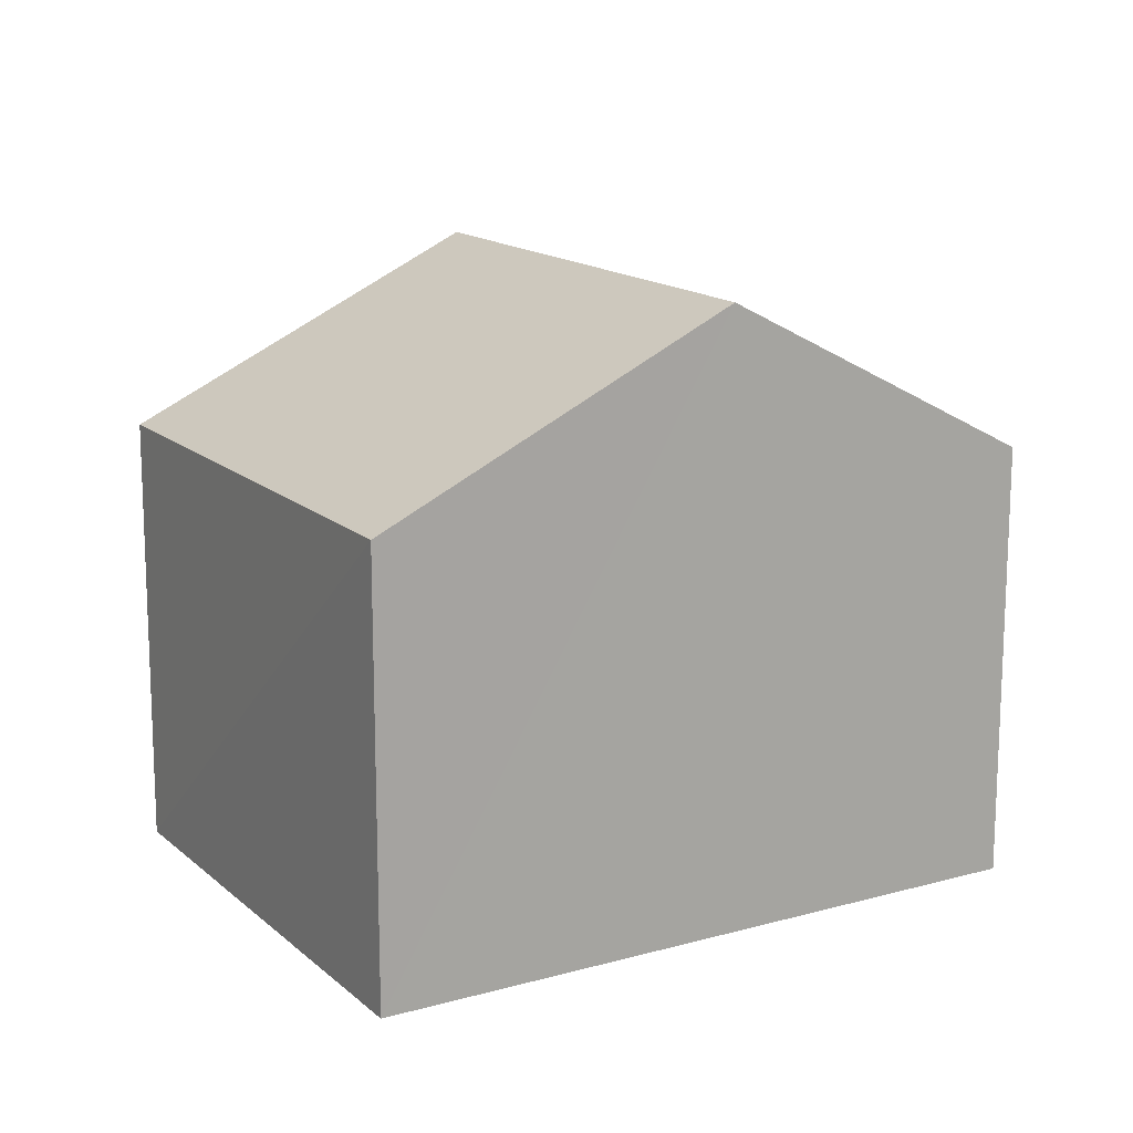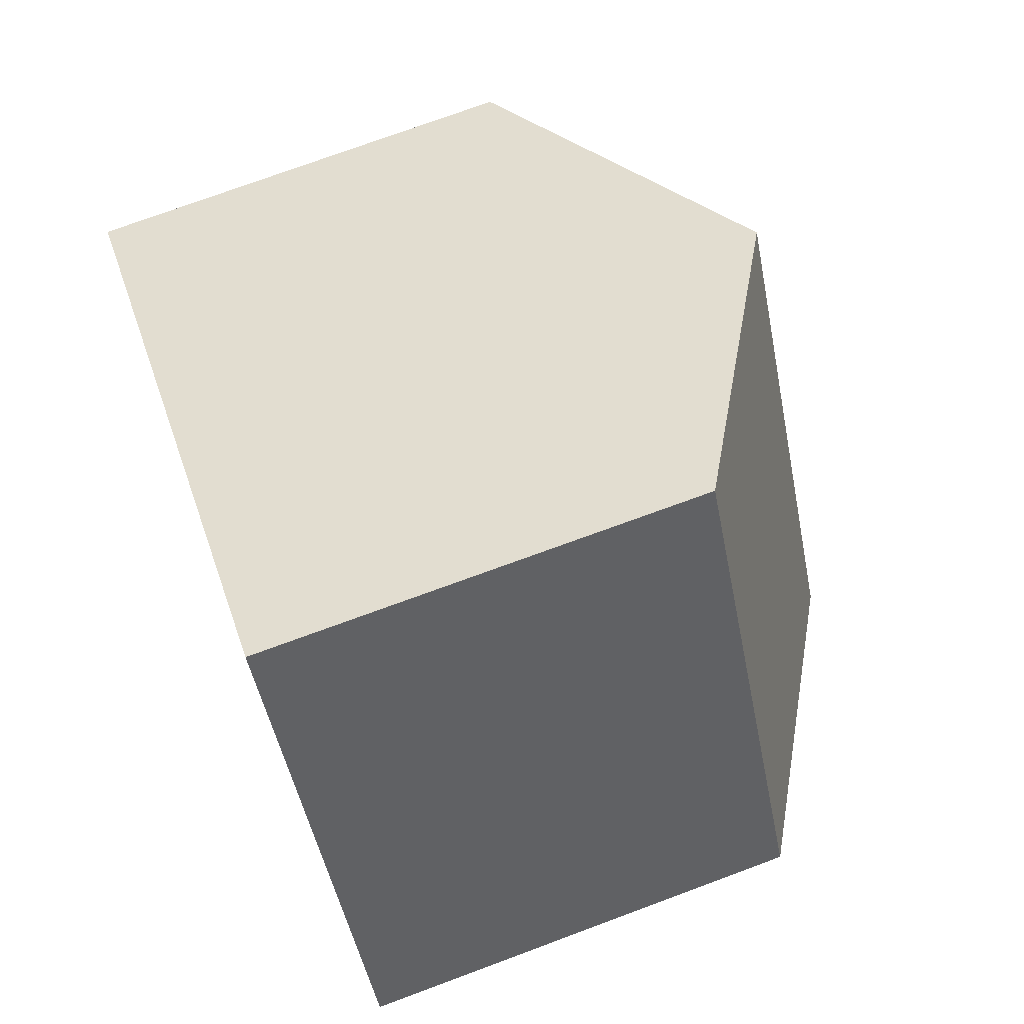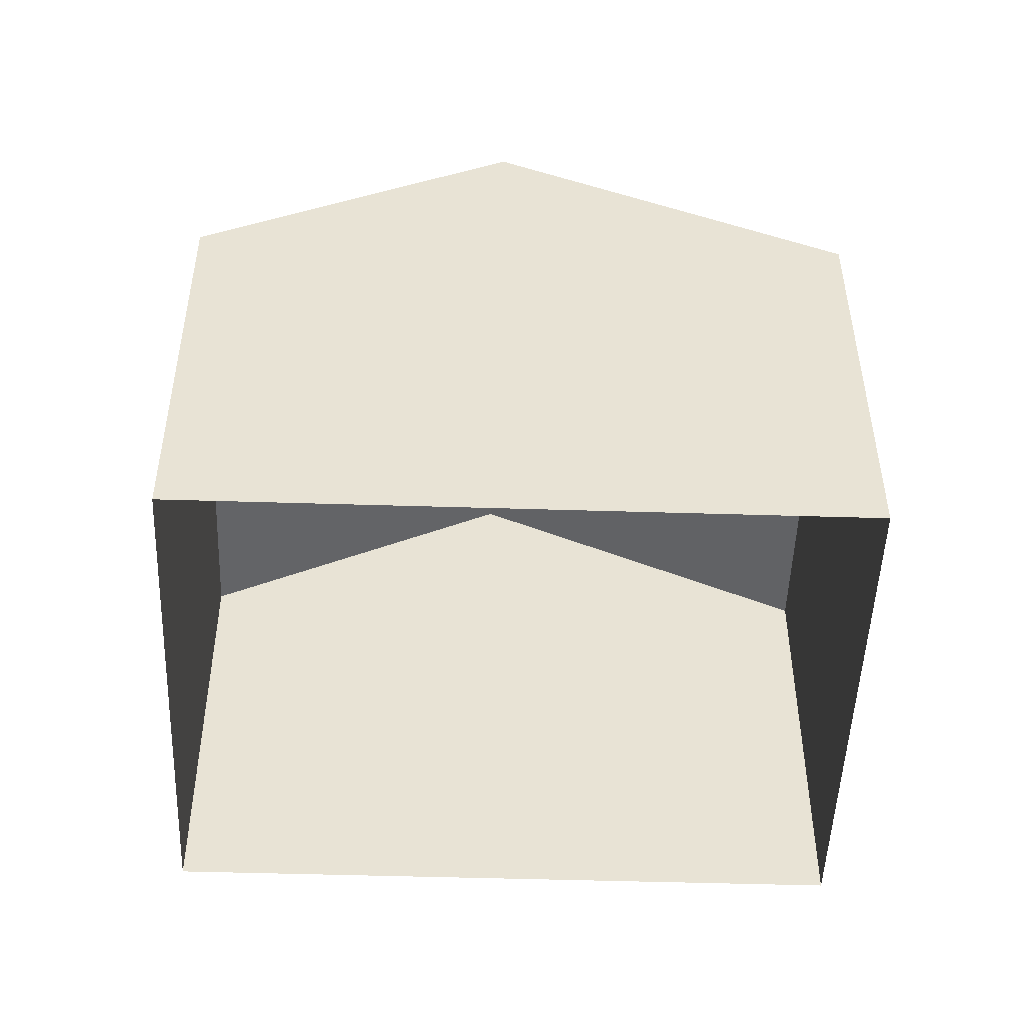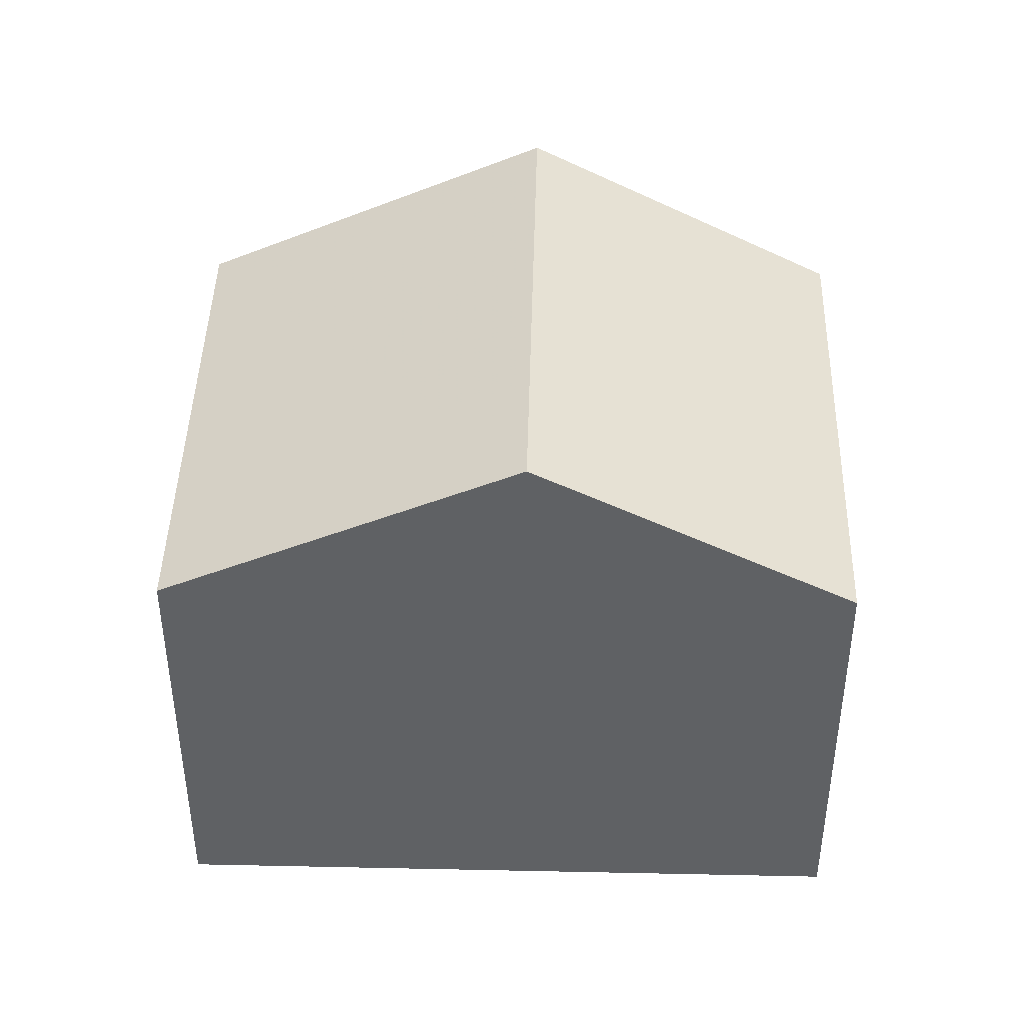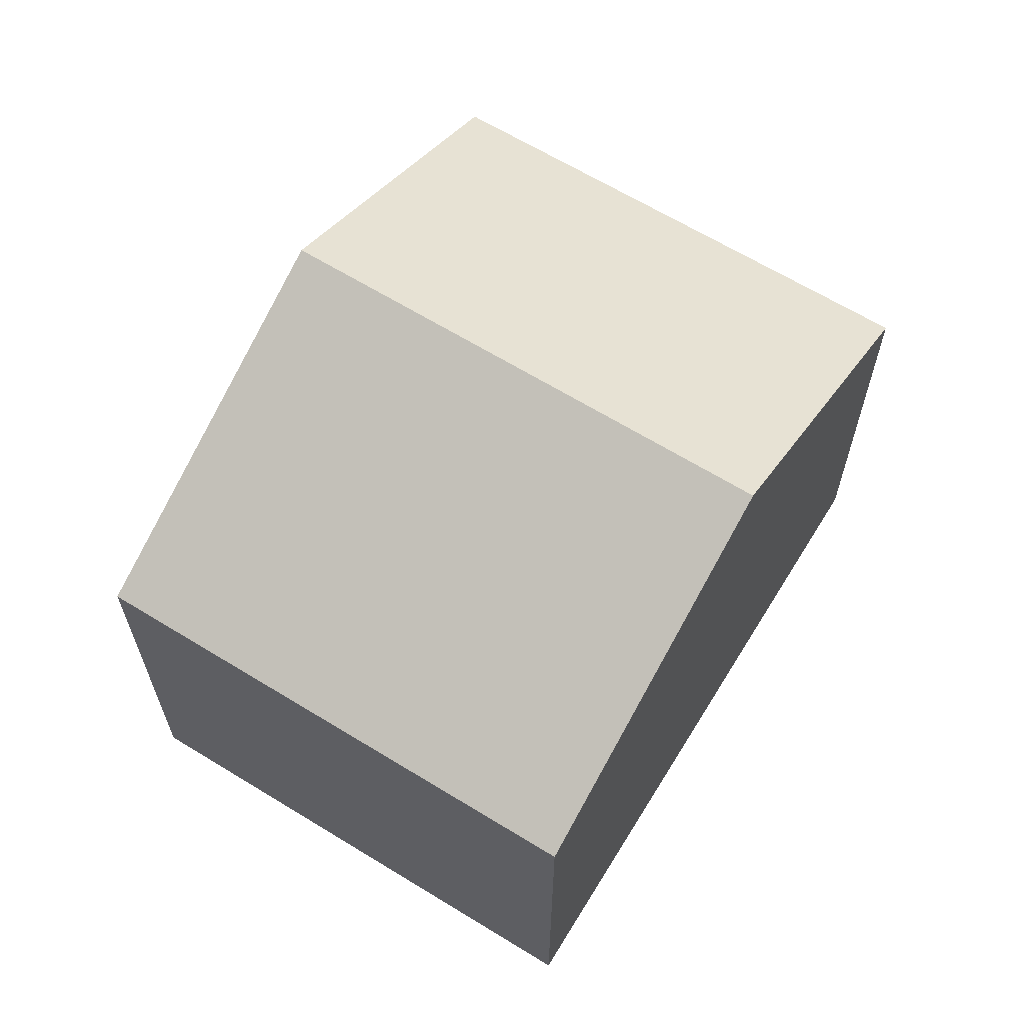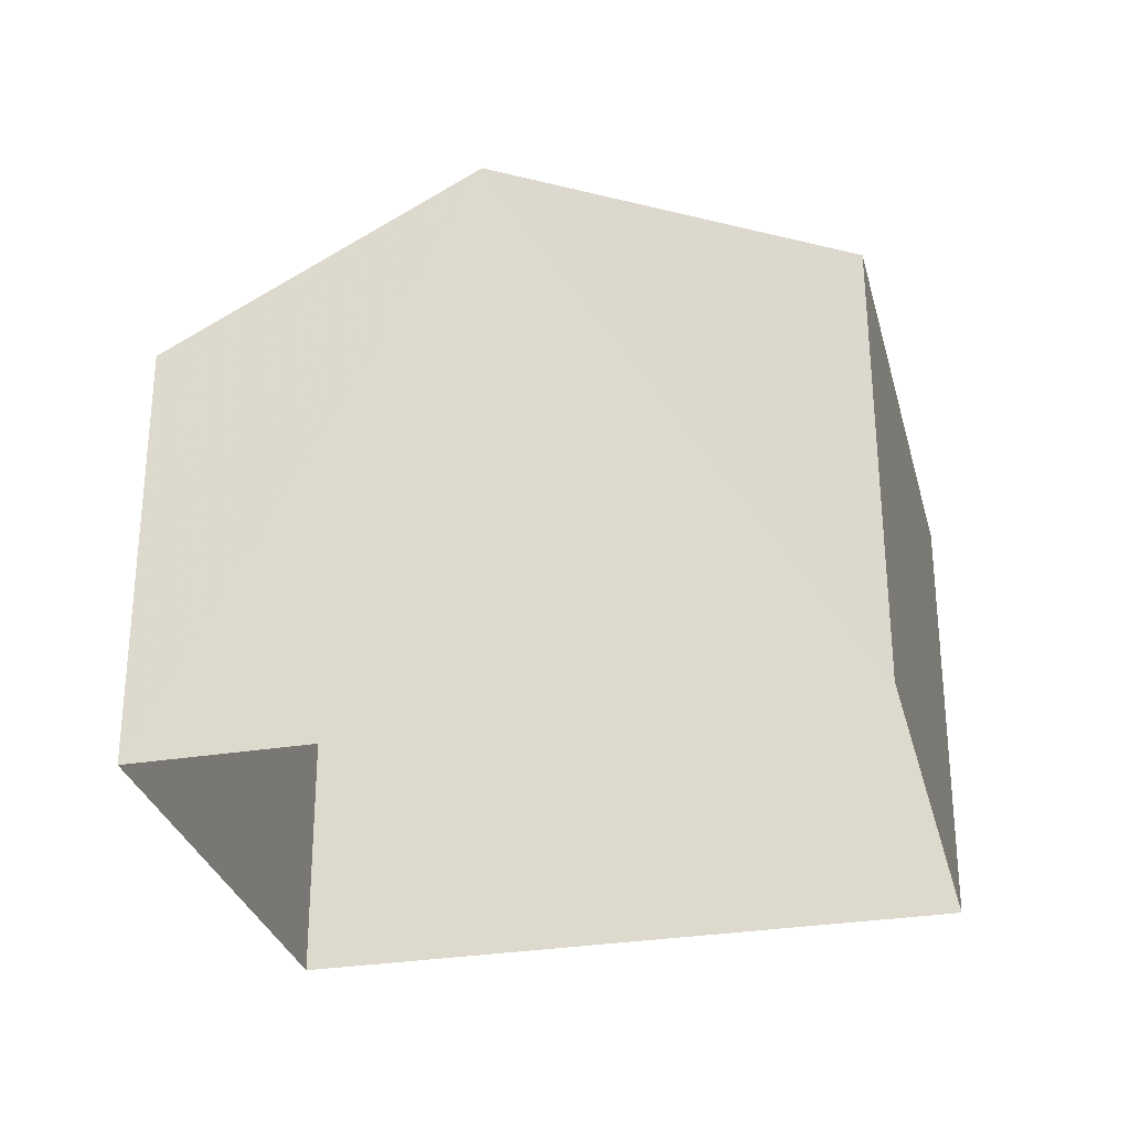
<metadata>
{"format":"obj","ext":"obj","renderer":"f3d","projection":"perspective","resolution":1024,"background":"white","views":[{"elev":15.4,"azim":117.3,"up":"+Z"},{"elev":74.2,"azim":-110.3,"up":"+Y"},{"elev":-49.5,"azim":-34.2,"up":"+Z"},{"elev":43.7,"azim":149.3,"up":"+Z"},{"elev":65.4,"azim":89.5,"up":"+Z"},{"elev":-29.6,"azim":-18.6,"up":"+Z"}]}
</metadata>
<code>
v -3.119e+05 4.324e+04 25.62
v -3.119e+05 4.324e+04 25.61
v -3.119e+05 4.323e+04 25.61
v -3.119e+05 4.324e+04 25.61
v -3.119e+05 4.324e+04 34.07
v -3.119e+05 4.324e+04 31.71
v -3.119e+05 4.324e+04 34.06
v -3.119e+05 4.324e+04 31.71
v -3.119e+05 4.323e+04 31.7
v -3.119e+05 4.324e+04 31.71
f 1 2 3
f 4 1 3
f 5 6 7
f 5 8 6
f 9 10 5
f 7 9 5
f 10 2 5
f 2 1 5
f 1 8 5
f 8 1 4
f 6 8 4
f 10 3 2
f 10 9 3
f 6 4 7
f 4 3 7
f 3 9 7

</code>
